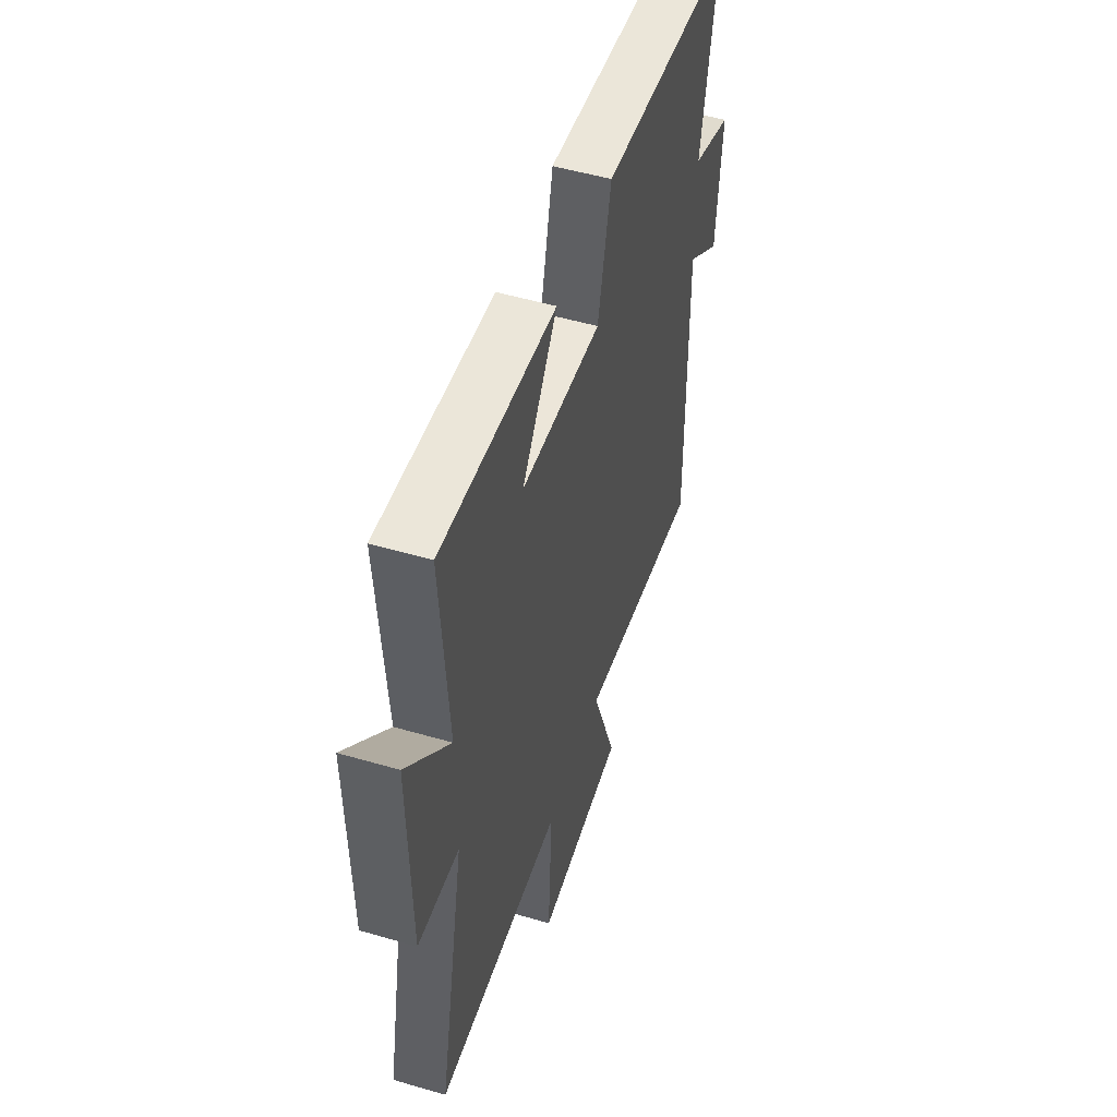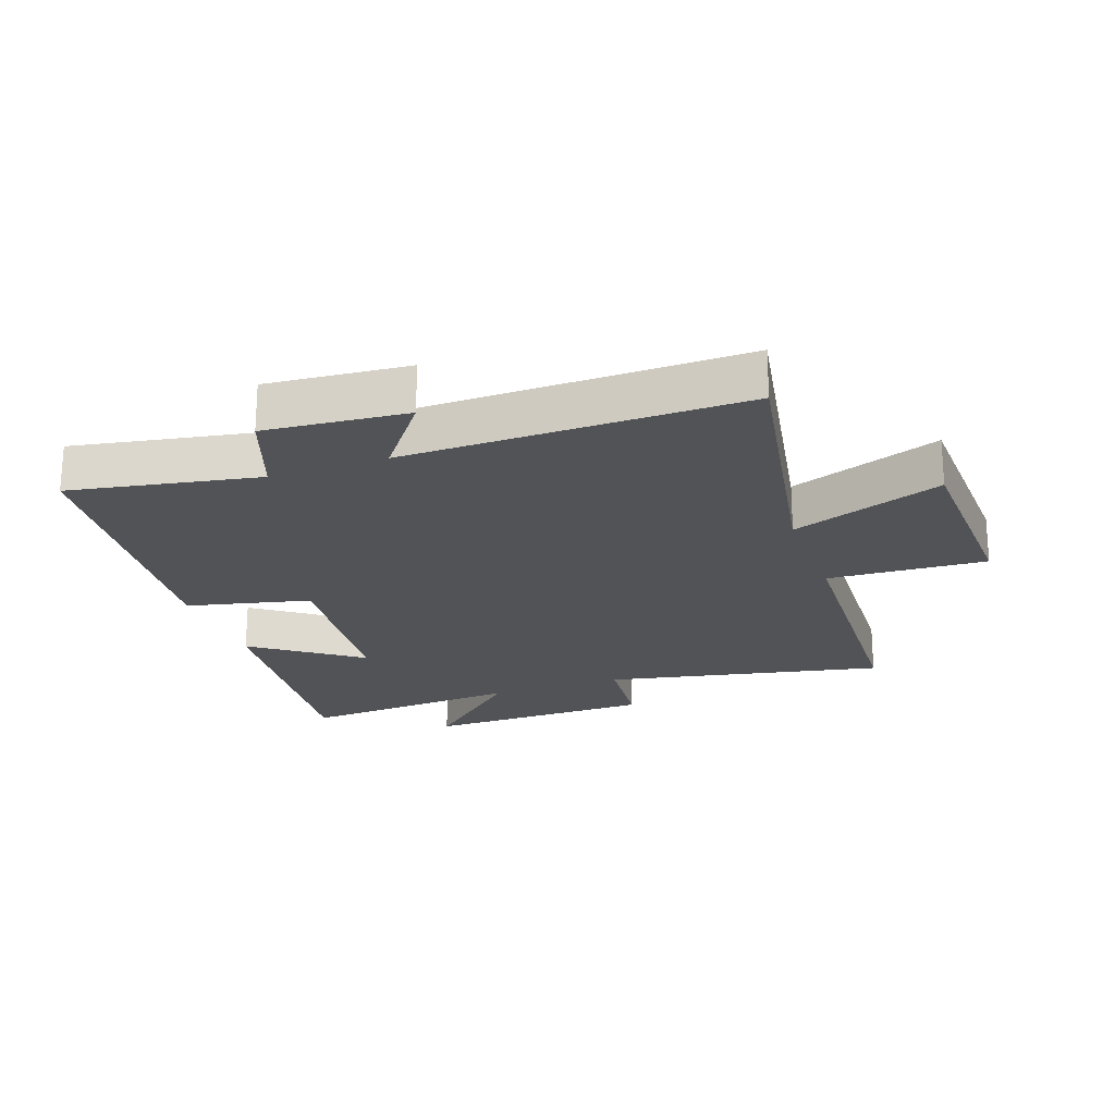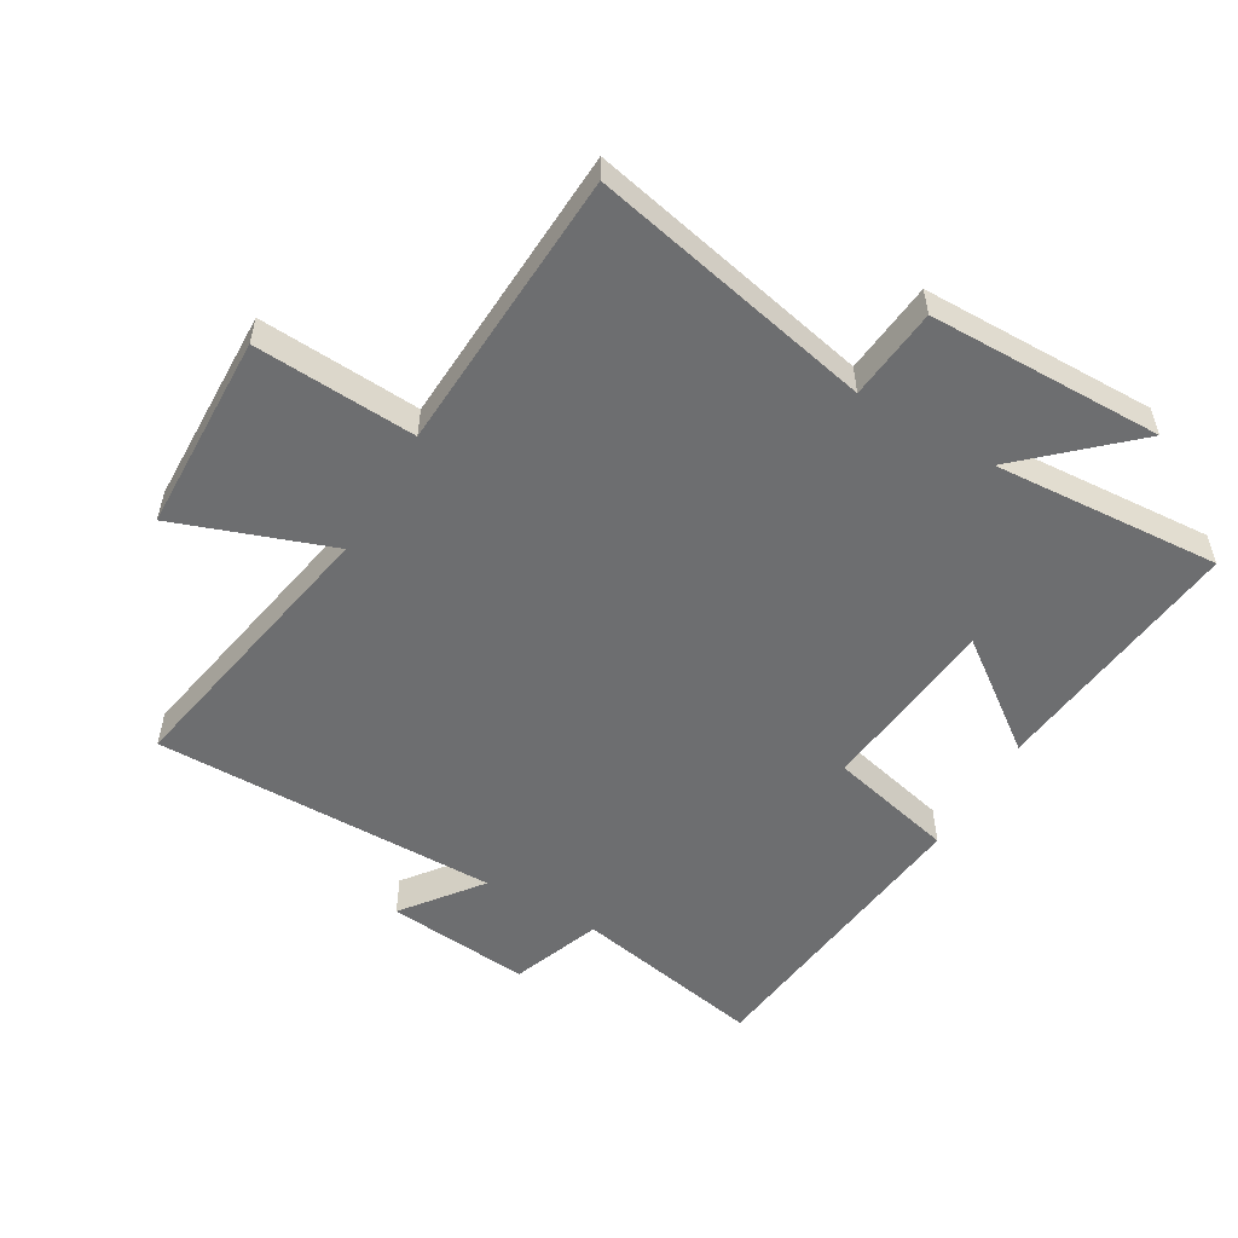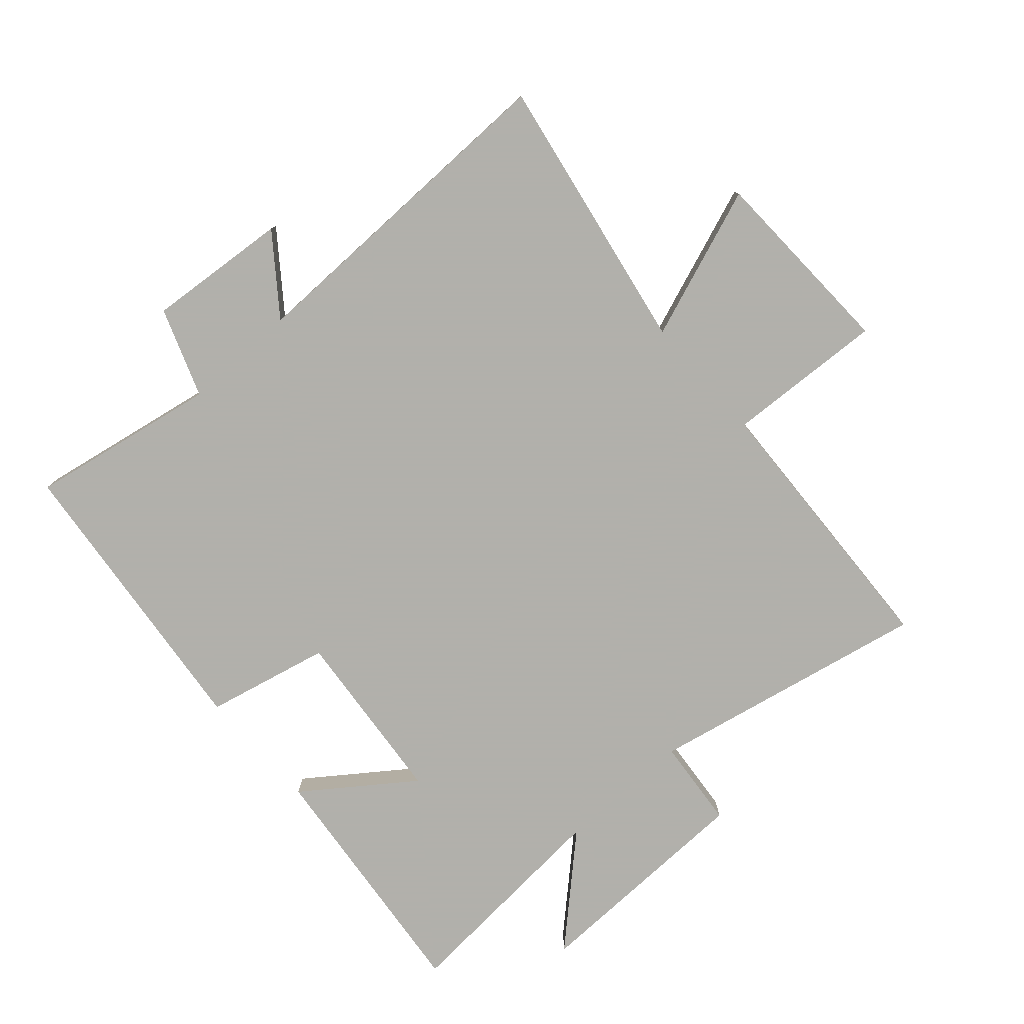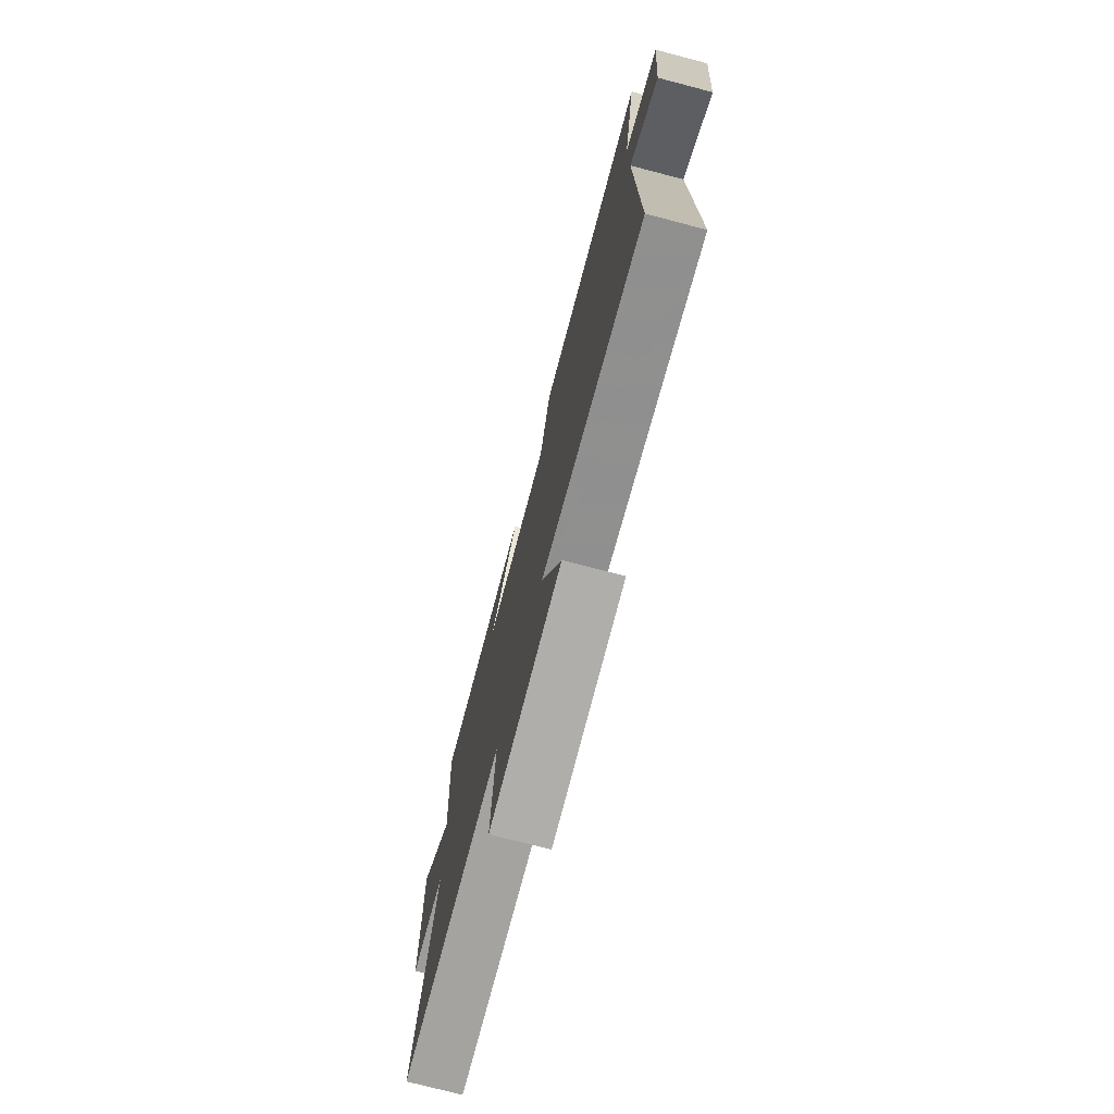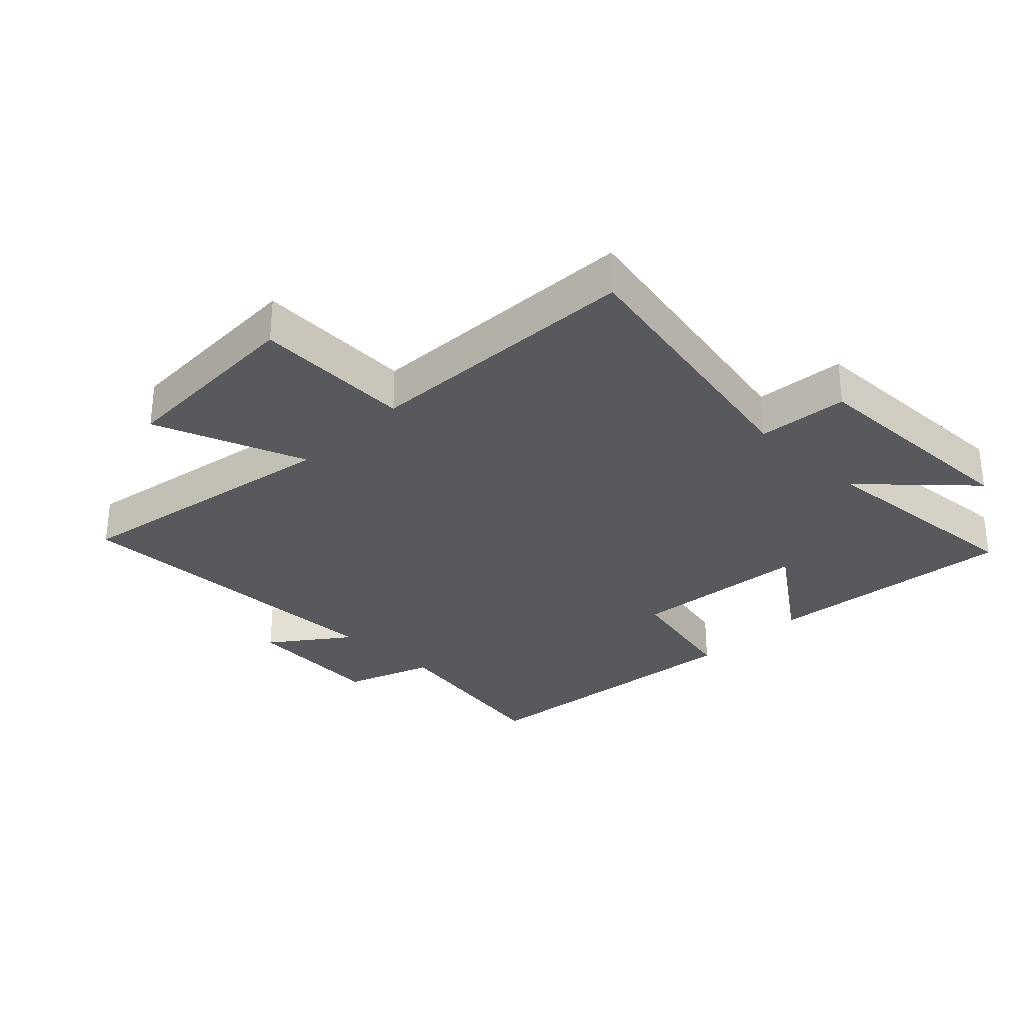
<metadata>
{"format":"obj","ext":"obj","renderer":"f3d","projection":"perspective","resolution":1024,"background":"white","views":[{"elev":52.1,"azim":-72.5,"up":"+Z"},{"elev":-22.0,"azim":109.8,"up":"+Y"},{"elev":-54.2,"azim":-120.5,"up":"+Y"},{"elev":-78.5,"azim":131.8,"up":"+Y"},{"elev":-75.8,"azim":75.4,"up":"+Z"},{"elev":-30.1,"azim":-134.2,"up":"+Y"}]}
</metadata>
<code>
v 0.506 0.07 -0.581
v 0.062 0.07 -0.5
v 0.15 0.07 -0.743
v -0.162 0.07 -0.753
v -0.148 0.07 -0.5
v -0.593 0.07 -0.478
v -0.5 0.07 -0.033
v -0.644 0.07 -0.019
v -0.65 0.07 0.349
v -0.5 0.07 0.187
v -0.525 0.07 0.544
v -0.122 0.07 0.5
v -0.246 0.07 0.331
v 0.038 0.07 0.303
v 0.084 0.07 0.5
v 0.556 0.07 0.448
v 0.5 0.07 0.147
v 0.641 0.07 0.095
v 0.621 0.07 -0.131
v 0.5 0.07 -0.039
v 0.506 0 -0.581
v 0.062 0 -0.5
v 0.15 0 -0.743
v -0.162 0 -0.753
v -0.148 0 -0.5
v -0.593 0 -0.478
v -0.5 0 -0.033
v -0.644 0 -0.019
v -0.65 0 0.349
v -0.5 0 0.187
v -0.525 0 0.544
v -0.122 0 0.5
v -0.246 0 0.331
v 0.038 0 0.303
v 0.084 0 0.5
v 0.556 0 0.448
v 0.5 0 0.147
v 0.641 0 0.095
v 0.621 0 -0.131
v 0.5 0 -0.039
f 17 18 19 20
f 14 15 16 17
f 13 14 17 20
f 10 11 12 13
f 20 1 2
f 13 20 2
f 10 13 2
f 7 8 9 10
f 5 6 7
f 10 2 3
f 7 10 3
f 5 7 3
f 3 4 5
f 40 39 38 37
f 37 36 35 34
f 40 37 34 33
f 33 32 31 30
f 22 21 40
f 22 40 33
f 22 33 30
f 30 29 28 27
f 27 26 25
f 23 22 30
f 23 30 27
f 23 27 25
f 25 24 23
f 1 21 22 2
f 2 22 23 3
f 3 23 24 4
f 4 24 25 5
f 5 25 26 6
f 6 26 27 7
f 7 27 28 8
f 8 28 29 9
f 9 29 30 10
f 10 30 31 11
f 11 31 32 12
f 12 32 33 13
f 13 33 34 14
f 14 34 35 15
f 15 35 36 16
f 16 36 37 17
f 17 37 38 18
f 18 38 39 19
f 19 39 40 20
f 20 40 21 1

</code>
